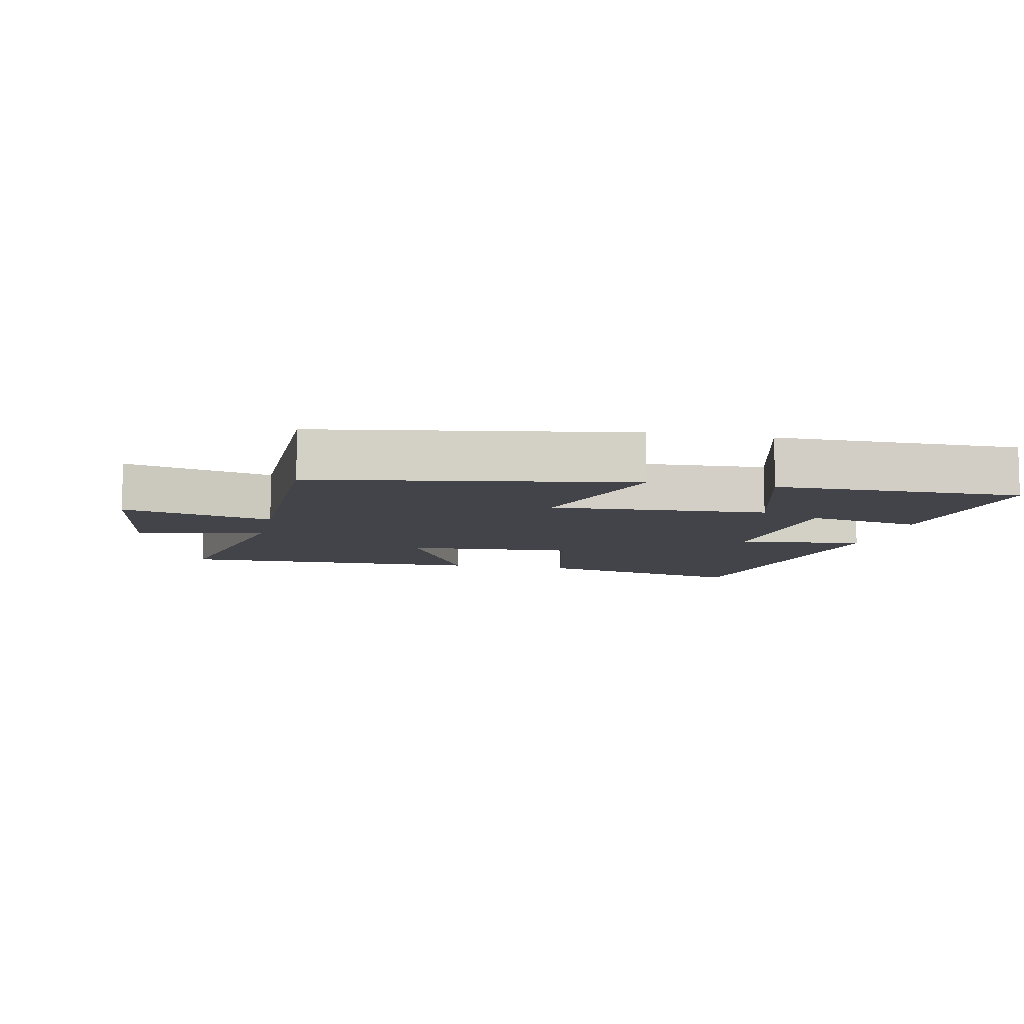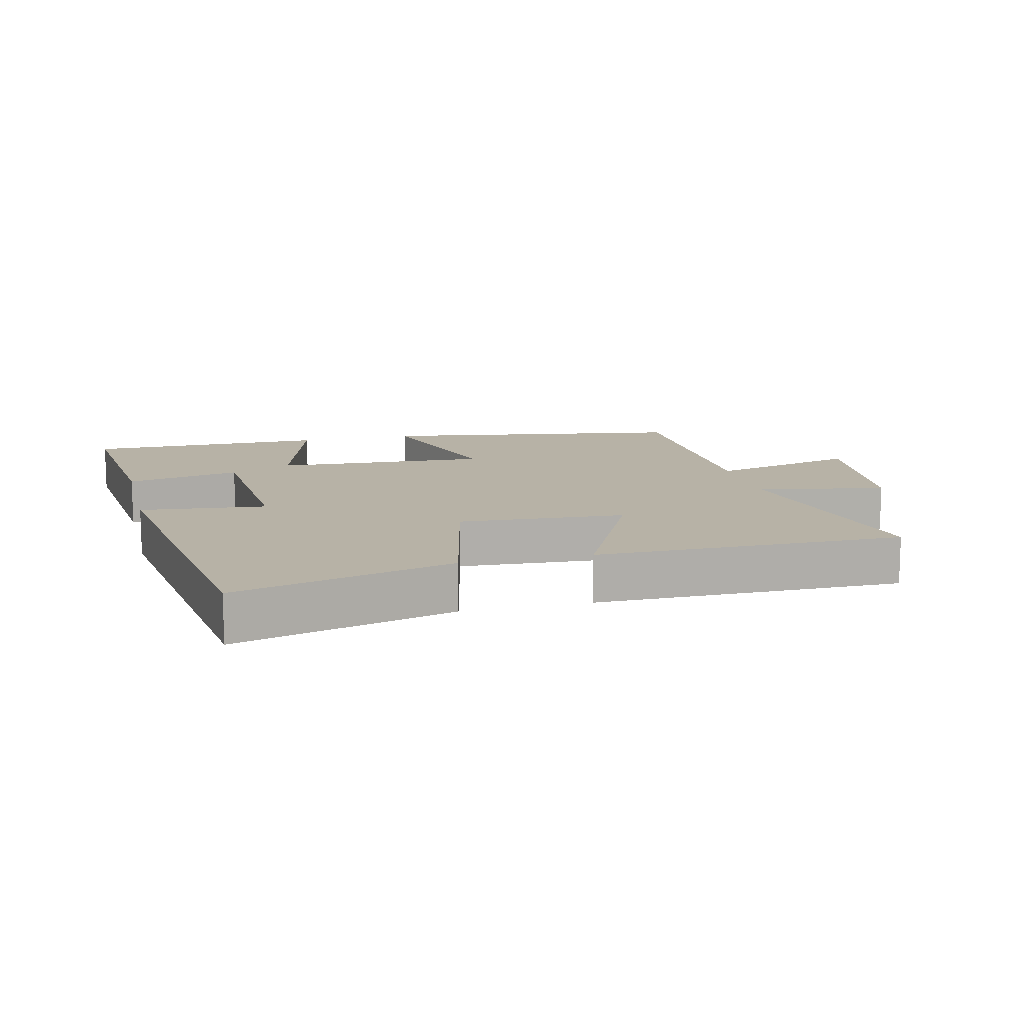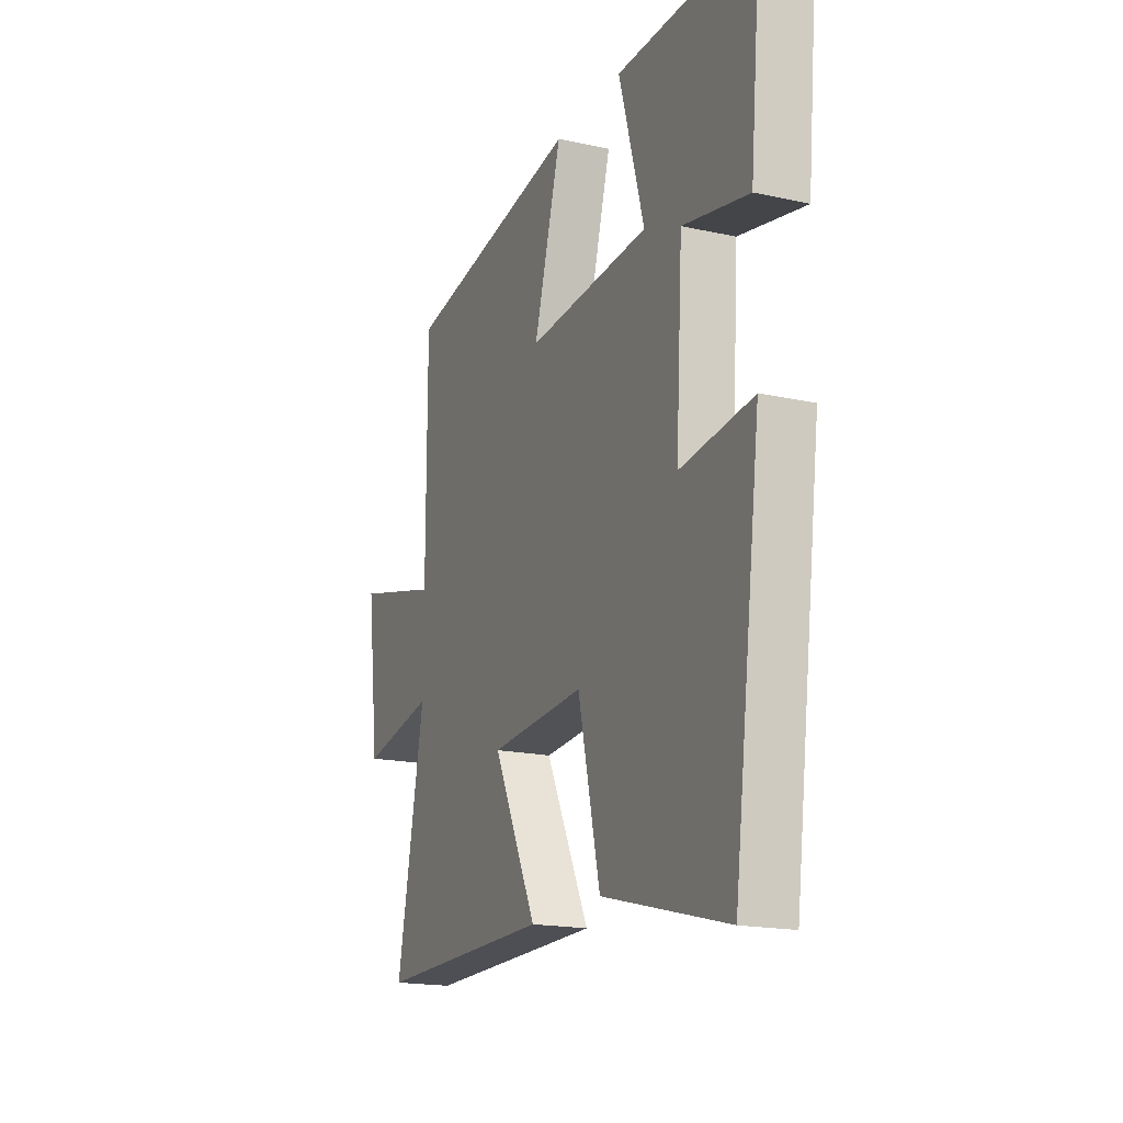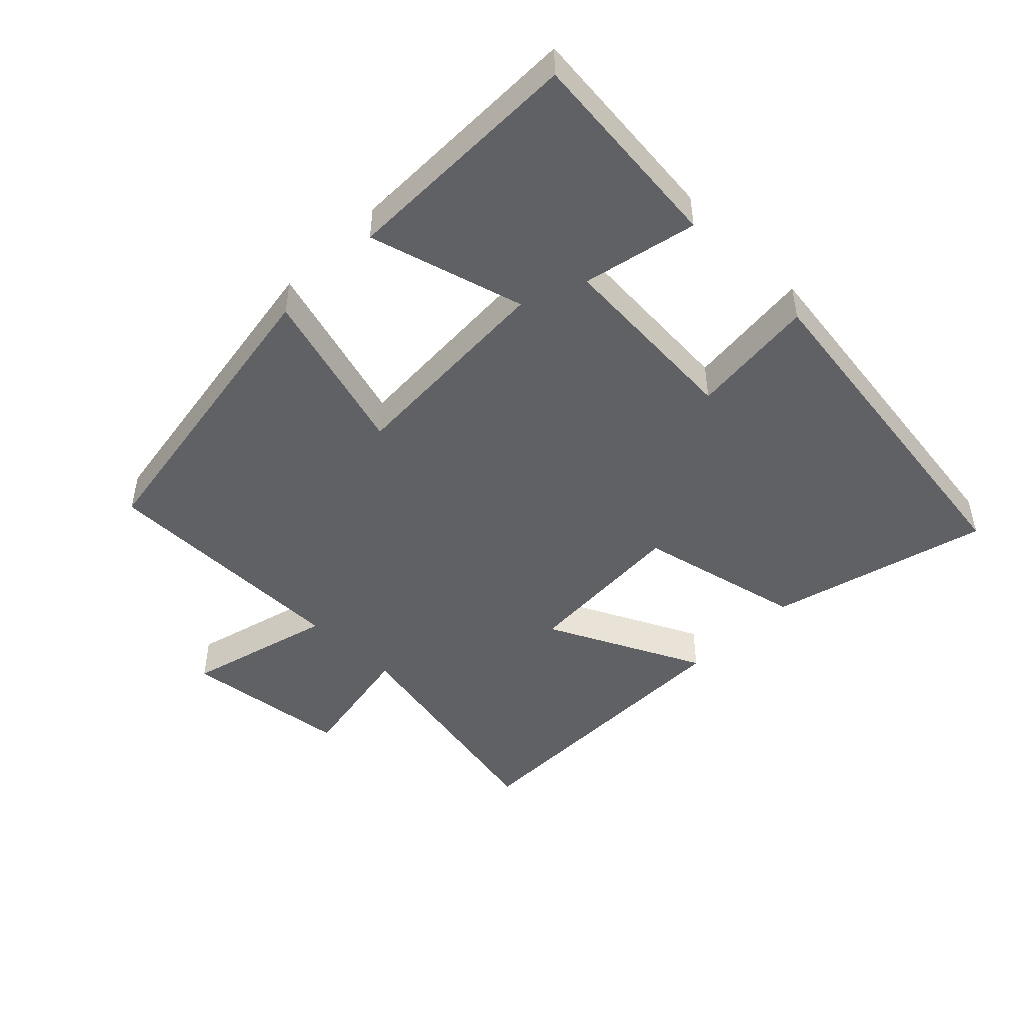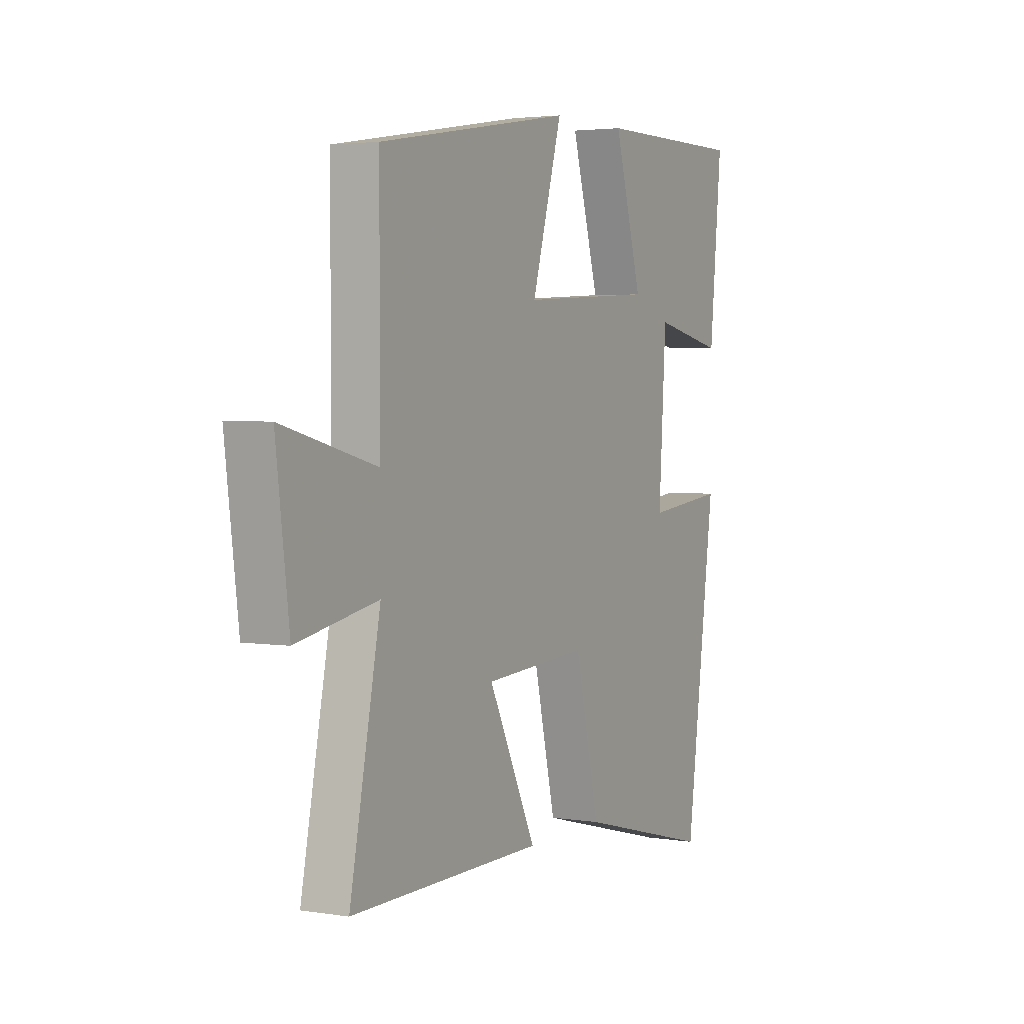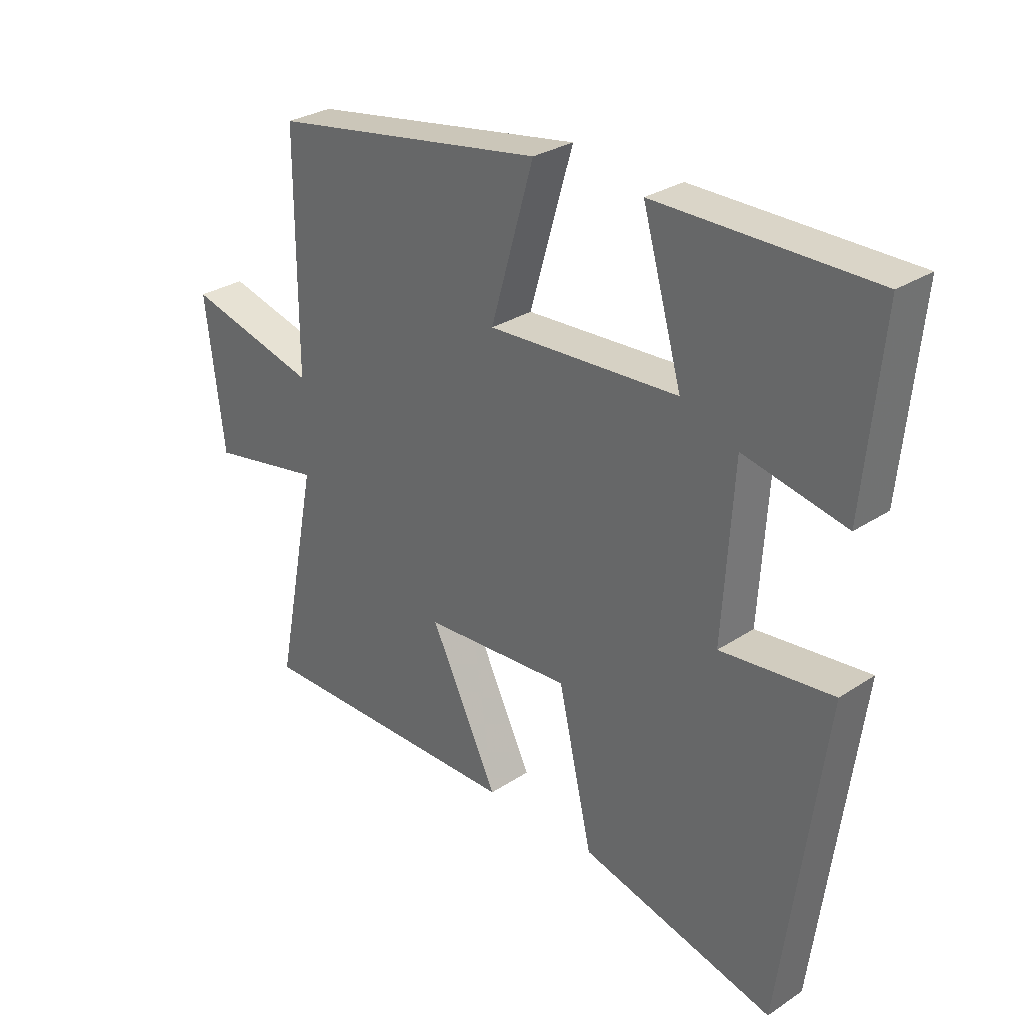
<metadata>
{"format":"obj","ext":"obj","renderer":"f3d","projection":"perspective","resolution":1024,"background":"white","views":[{"elev":-8.4,"azim":-12.1,"up":"+Y"},{"elev":12.4,"azim":166.0,"up":"+Y"},{"elev":-18.0,"azim":66.8,"up":"+Z"},{"elev":-47.3,"azim":45.2,"up":"+Y"},{"elev":3.2,"azim":-61.7,"up":"+Z"},{"elev":29.4,"azim":45.9,"up":"+Z"}]}
</metadata>
<code>
v 0.427 0.07 -0.587
v 0.092 0.07 -0.5
v 0.033 0.07 -0.245
v -0.221 0.07 -0.261
v -0.104 0.07 -0.5
v -0.574 0.07 -0.503
v -0.5 0.07 -0.129
v -0.696 0.07 -0.166
v -0.728 0.07 0.09
v -0.5 0.07 0.031
v -0.5 0.07 0.422
v -0.026 0.07 0.5
v -0.1 0.07 0.245
v 0.228 0.07 0.263
v 0.16 0.07 0.5
v 0.53 0.07 0.5
v 0.5 0.07 0.187
v 0.325 0.07 0.224
v 0.307 0.07 -0.064
v 0.5 0.07 -0.043
v 0.427 0 -0.587
v 0.092 0 -0.5
v 0.033 0 -0.245
v -0.221 0 -0.261
v -0.104 0 -0.5
v -0.574 0 -0.503
v -0.5 0 -0.129
v -0.696 0 -0.166
v -0.728 0 0.09
v -0.5 0 0.031
v -0.5 0 0.422
v -0.026 0 0.5
v -0.1 0 0.245
v 0.228 0 0.263
v 0.16 0 0.5
v 0.53 0 0.5
v 0.5 0 0.187
v 0.325 0 0.224
v 0.307 0 -0.064
v 0.5 0 -0.043
f 19 20 1 2
f 18 19 2 3
f 15 16 17 18
f 14 15 18
f 13 14 18 3
f 10 11 12 13
f 10 13 3 4
f 7 8 9 10
f 7 10 4 5
f 5 6 7
f 22 21 40 39
f 23 22 39 38
f 38 37 36 35
f 38 35 34
f 23 38 34 33
f 33 32 31 30
f 24 23 33 30
f 30 29 28 27
f 25 24 30 27
f 27 26 25
f 1 21 22 2
f 2 22 23 3
f 3 23 24 4
f 4 24 25 5
f 5 25 26 6
f 6 26 27 7
f 7 27 28 8
f 8 28 29 9
f 9 29 30 10
f 10 30 31 11
f 11 31 32 12
f 12 32 33 13
f 13 33 34 14
f 14 34 35 15
f 15 35 36 16
f 16 36 37 17
f 17 37 38 18
f 18 38 39 19
f 19 39 40 20
f 20 40 21 1

</code>
